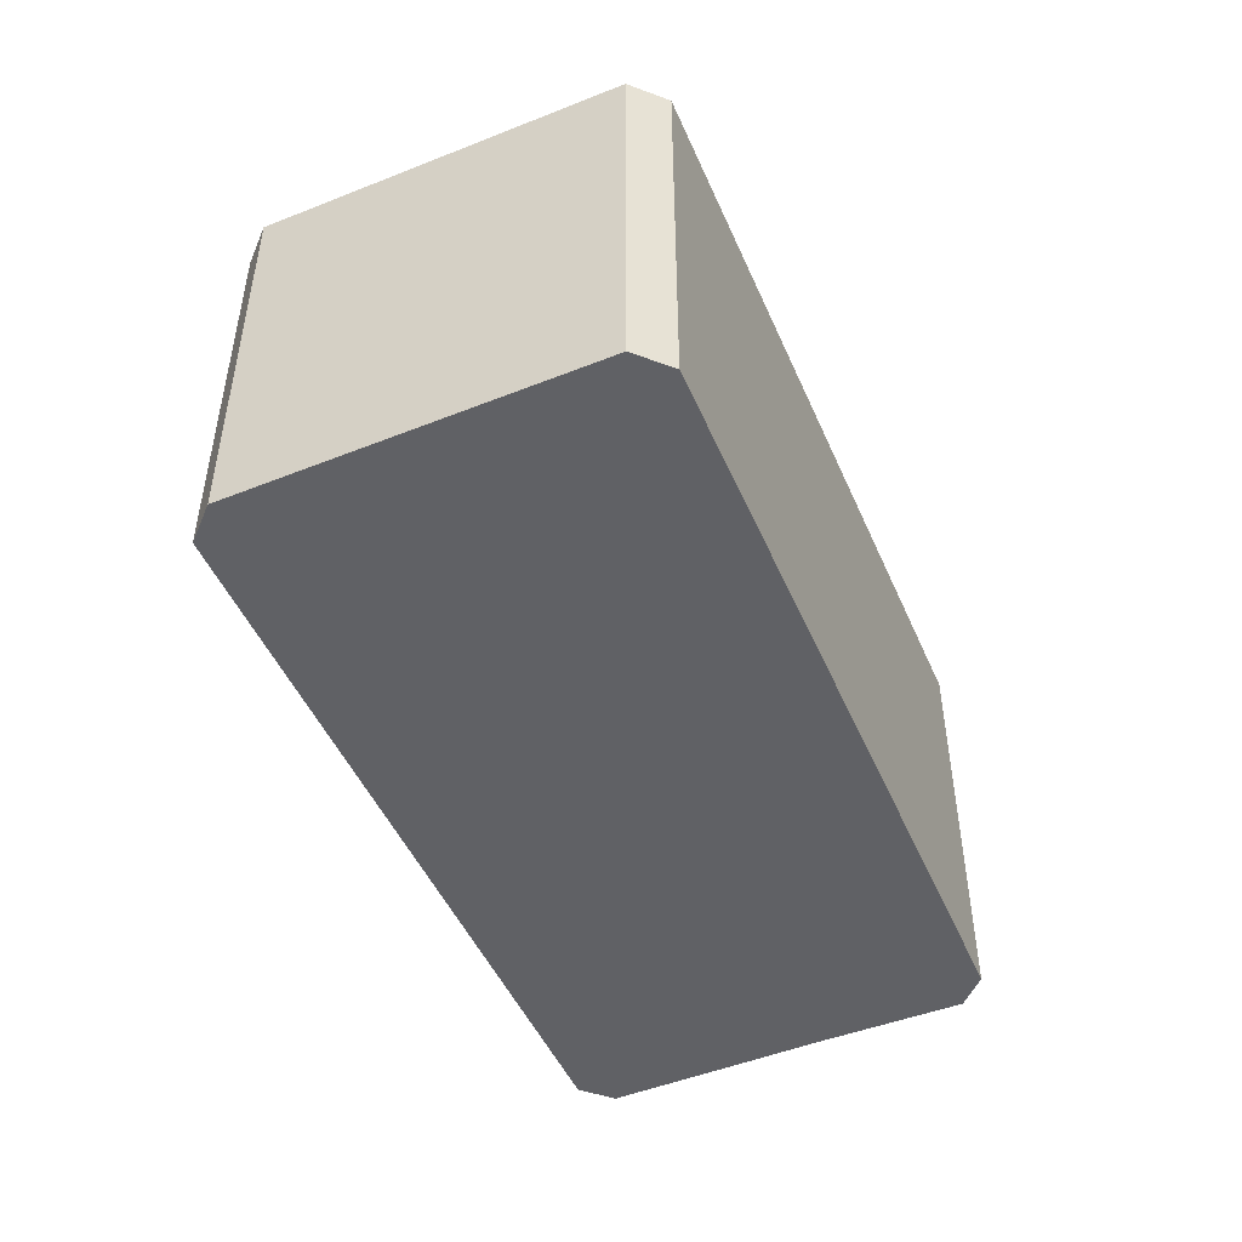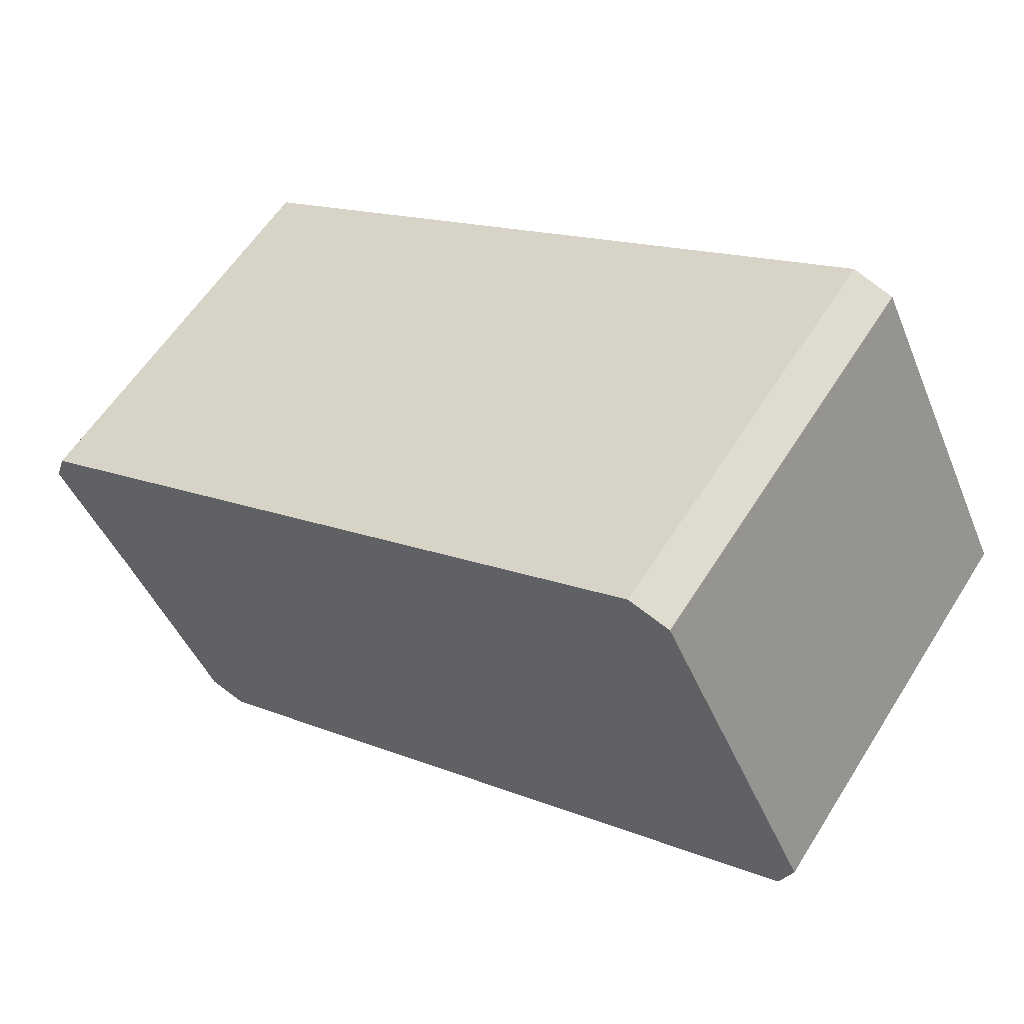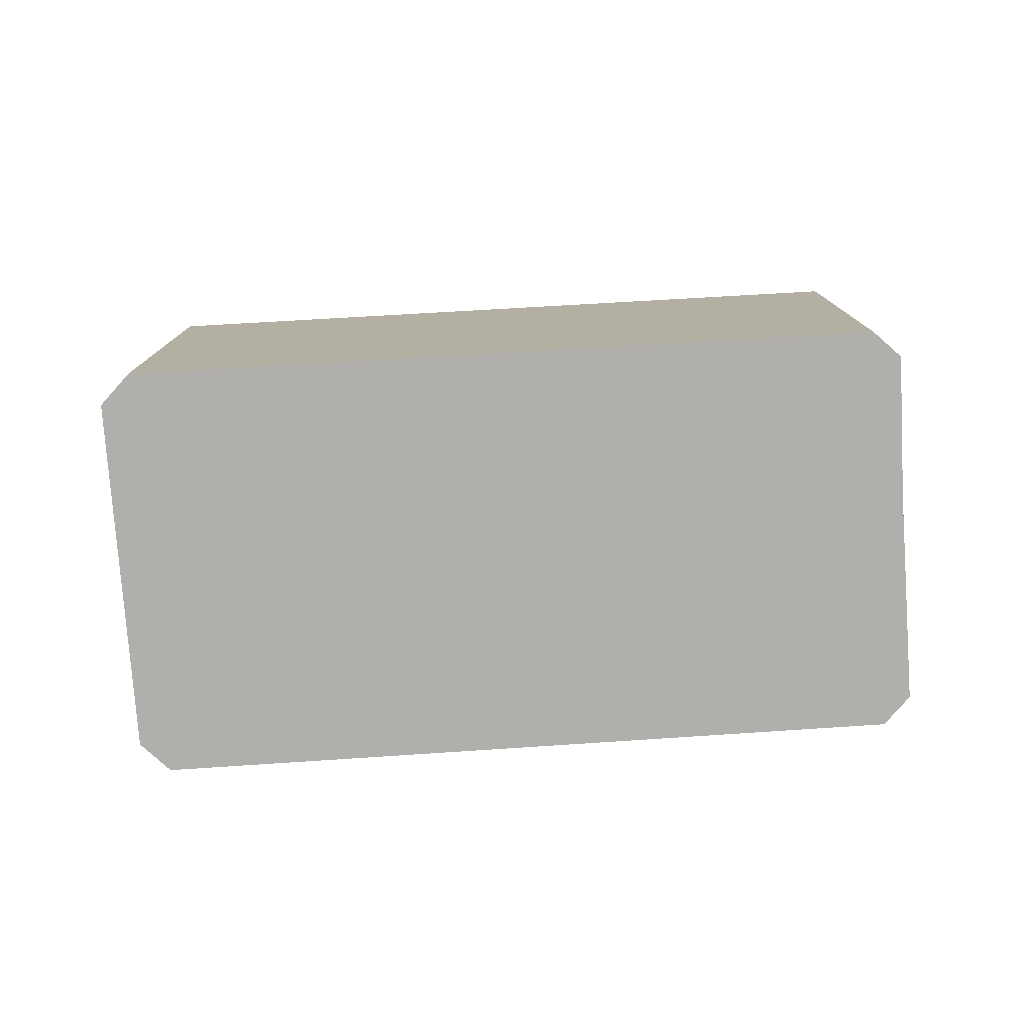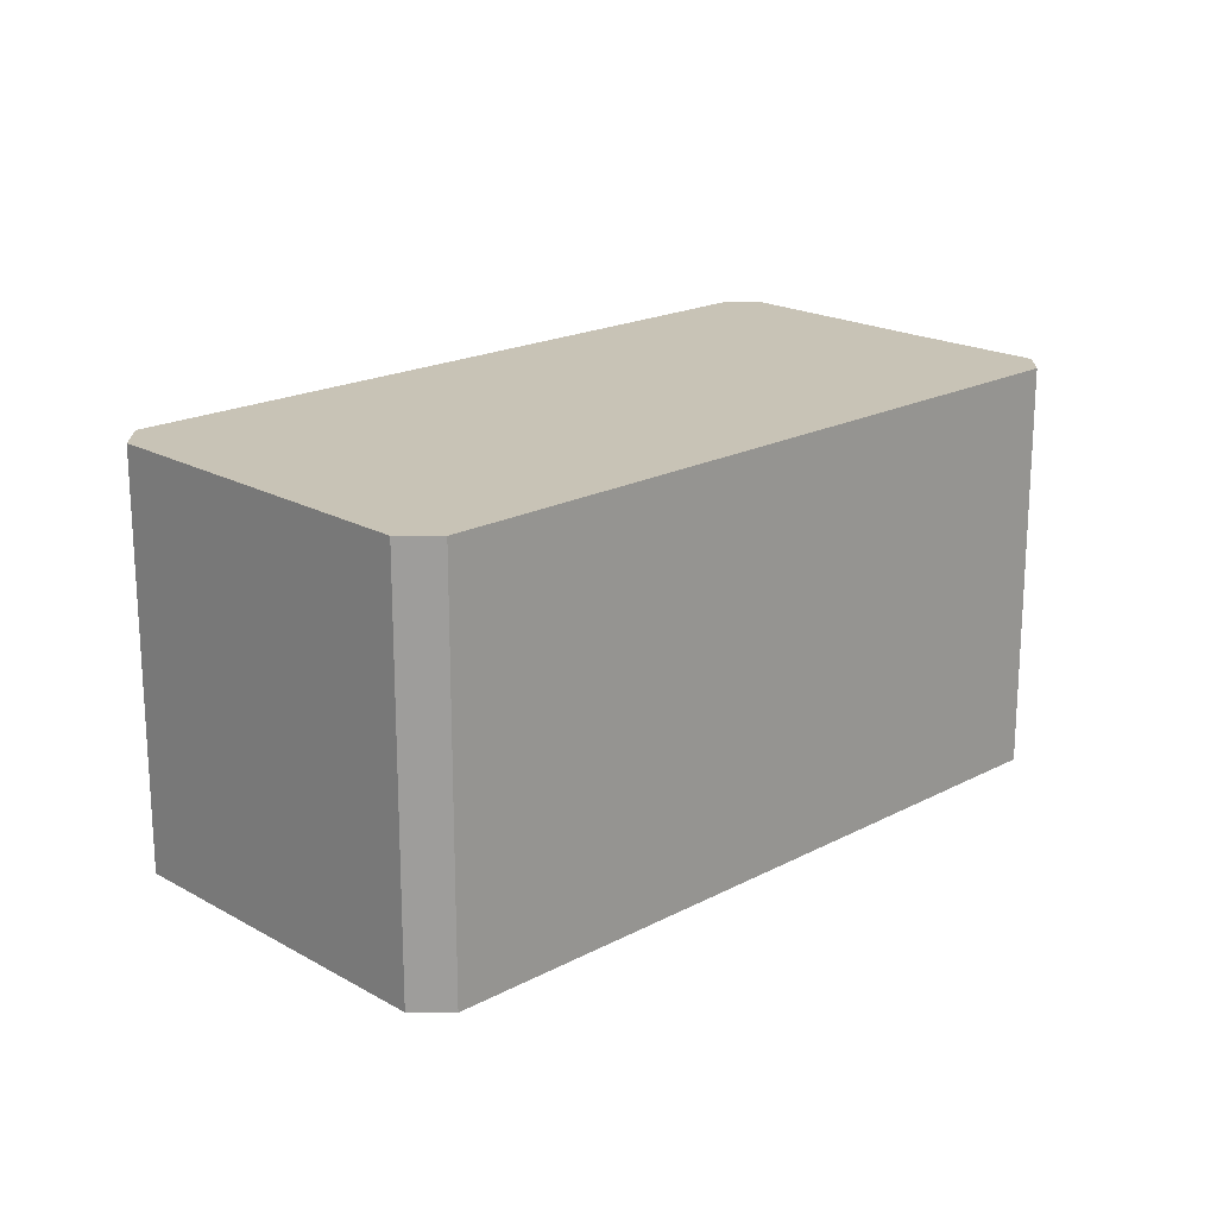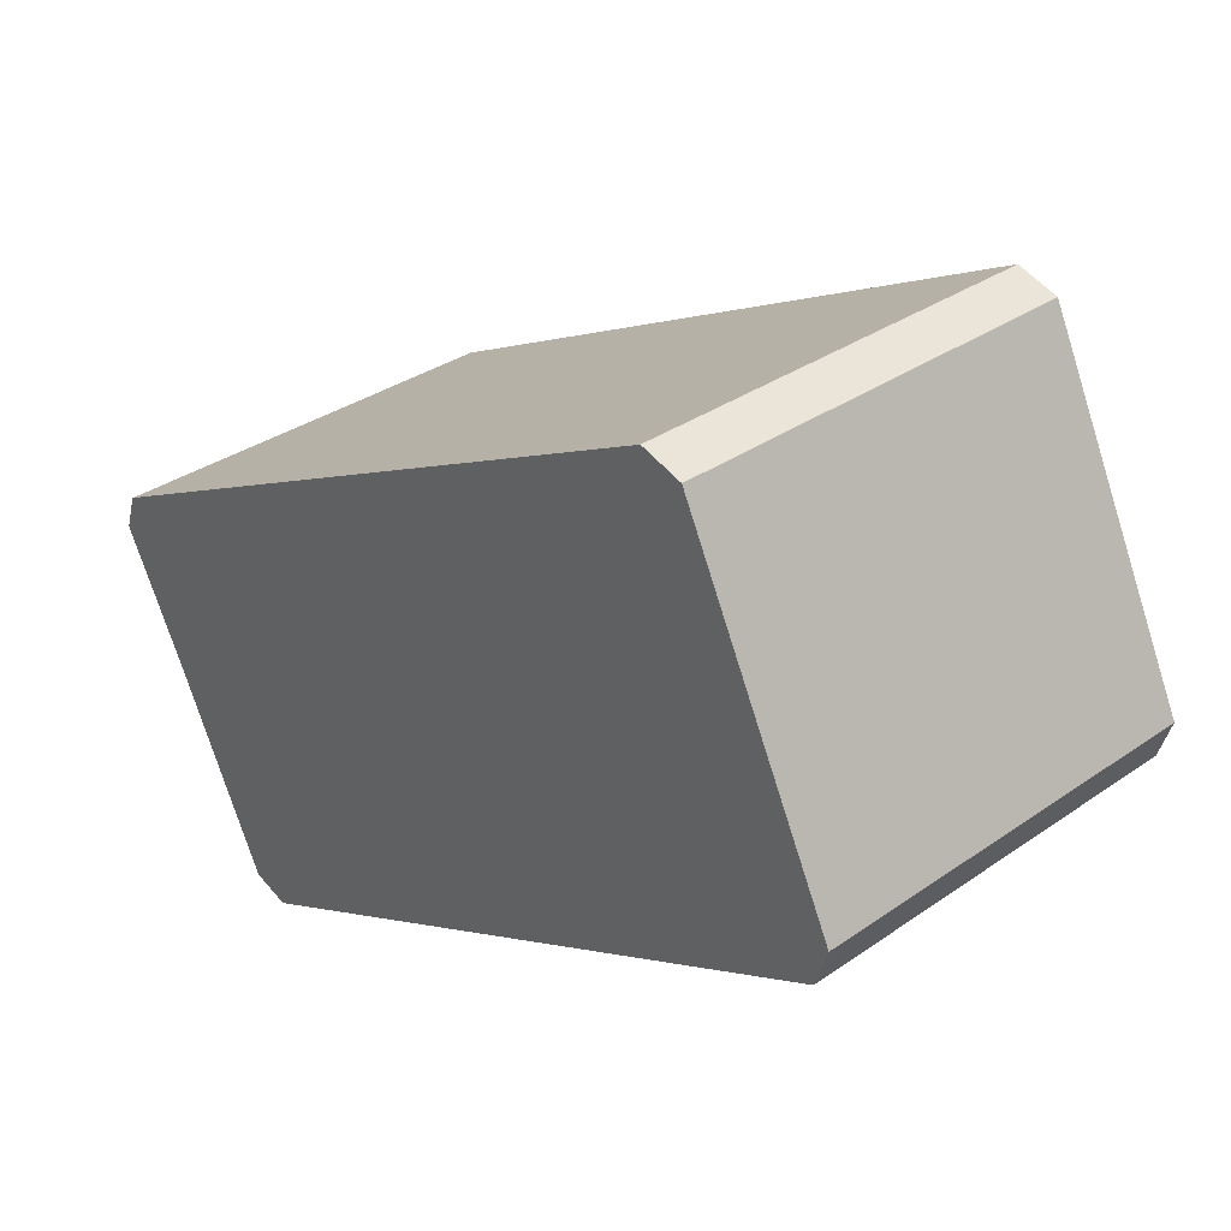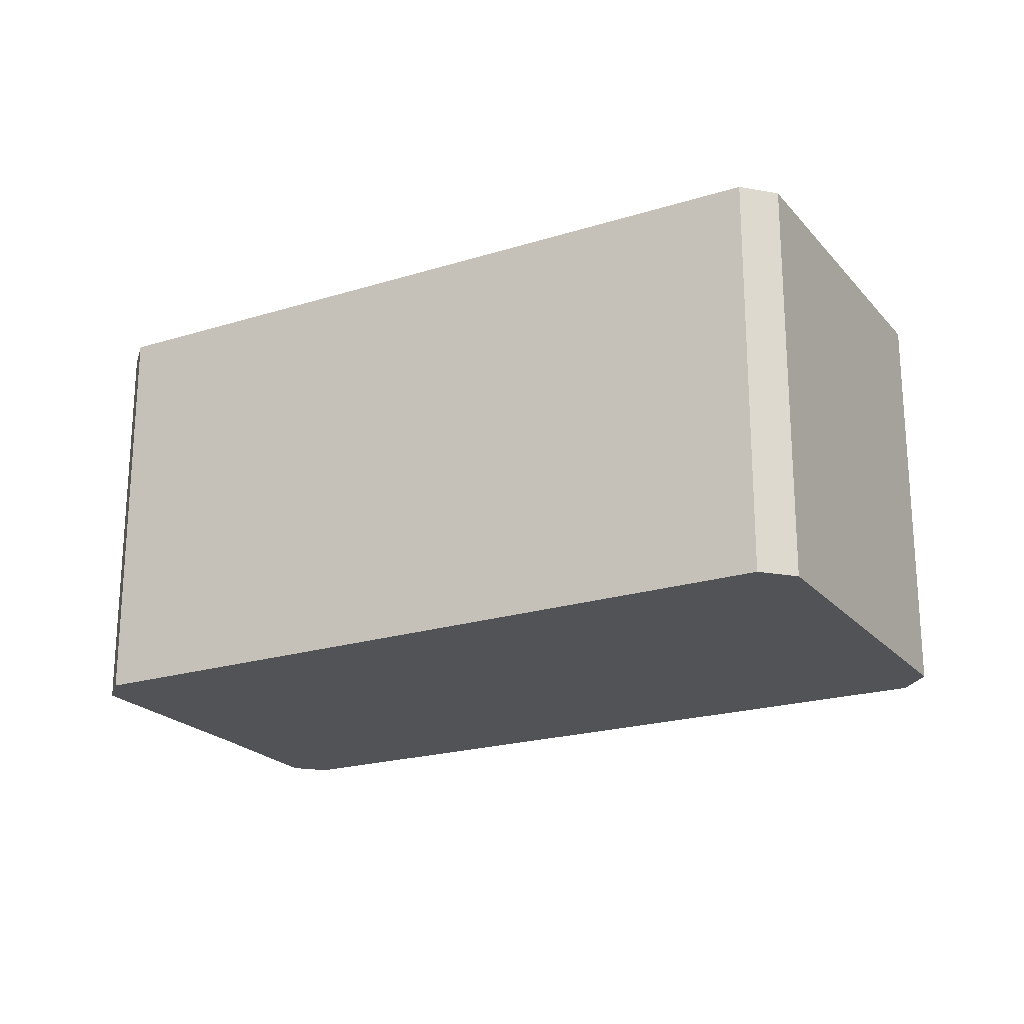
<metadata>
{"format":"obj","ext":"obj","renderer":"f3d","projection":"perspective","resolution":1024,"background":"white","views":[{"elev":-49.2,"azim":-40.2,"up":"+Y"},{"elev":58.7,"azim":-148.0,"up":"+Z"},{"elev":-78.2,"azim":30.1,"up":"+Y"},{"elev":19.5,"azim":-17.7,"up":"+Y"},{"elev":33.8,"azim":-133.3,"up":"+Z"},{"elev":-21.7,"azim":-125.0,"up":"+Y"}]}
</metadata>
<code>
v  5.65 14.65 11.62
v  0.457 14.65 -1.437
v  0 14.65 8.971e-16
v  6.453 14.65 -4.393
v  7.134 14.65 12.11
v  24.58 14.65 -13.33
v  31.18 14.65 -0.087
v  25.91 14.65 -12.86
v  27.65 14.65 -9.291
v  29.24 14.65 -6.022
v  31.62 14.65 -1.377
v  25.91 7.877e-16 -12.86
v  24.58 8.162e-16 -13.33
v  6.453 2.69e-16 -4.393
v  0.457 8.799e-17 -1.437
v  0 0 0
v  5.65 -7.118e-16 11.62
v  7.134 -7.412e-16 12.11
v  31.18 5.327e-18 -0.087
v  27.65 5.689e-16 -9.291
v  29.24 3.687e-16 -6.022
v  31.62 8.432e-17 -1.377
g defaultobject
f 1 2 3
f 2 1 4
f 4 1 5
f 4 5 6
f 6 5 7
f 6 7 8
f 8 7 9
f 9 7 10
f 10 7 11
f 12 6 8
f 6 12 13
f 13 4 6
f 4 13 14
f 4 14 2
f 2 14 15
f 15 3 2
f 3 15 16
f 16 1 3
f 1 16 17
f 17 5 1
f 5 17 18
f 18 7 5
f 7 18 19
f 9 12 8
f 12 9 10
f 12 10 20
f 20 10 21
f 22 10 11
f 10 22 21
f 19 11 7
f 11 19 22
f 15 17 16
f 17 15 14
f 17 14 18
f 18 14 19
f 19 14 13
f 19 13 12
f 19 12 20
f 19 20 21
f 19 21 22

</code>
